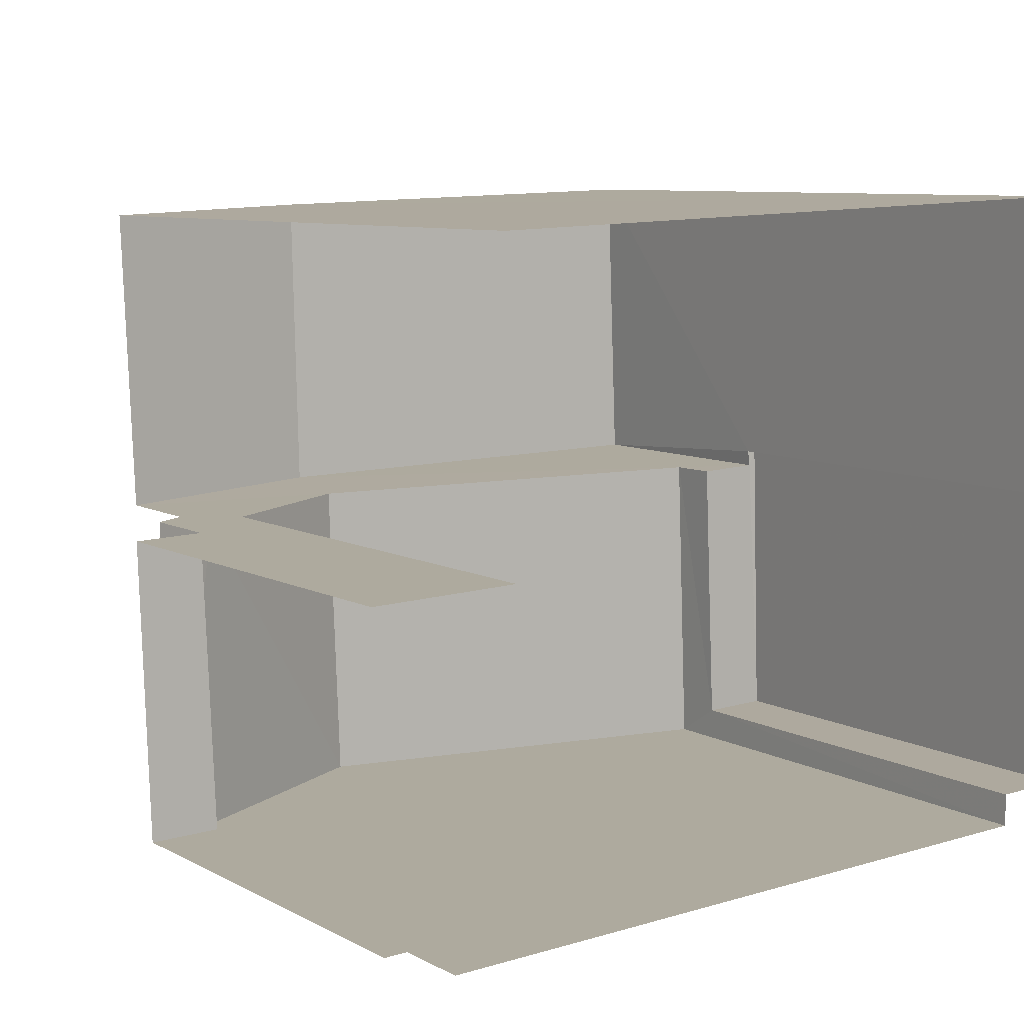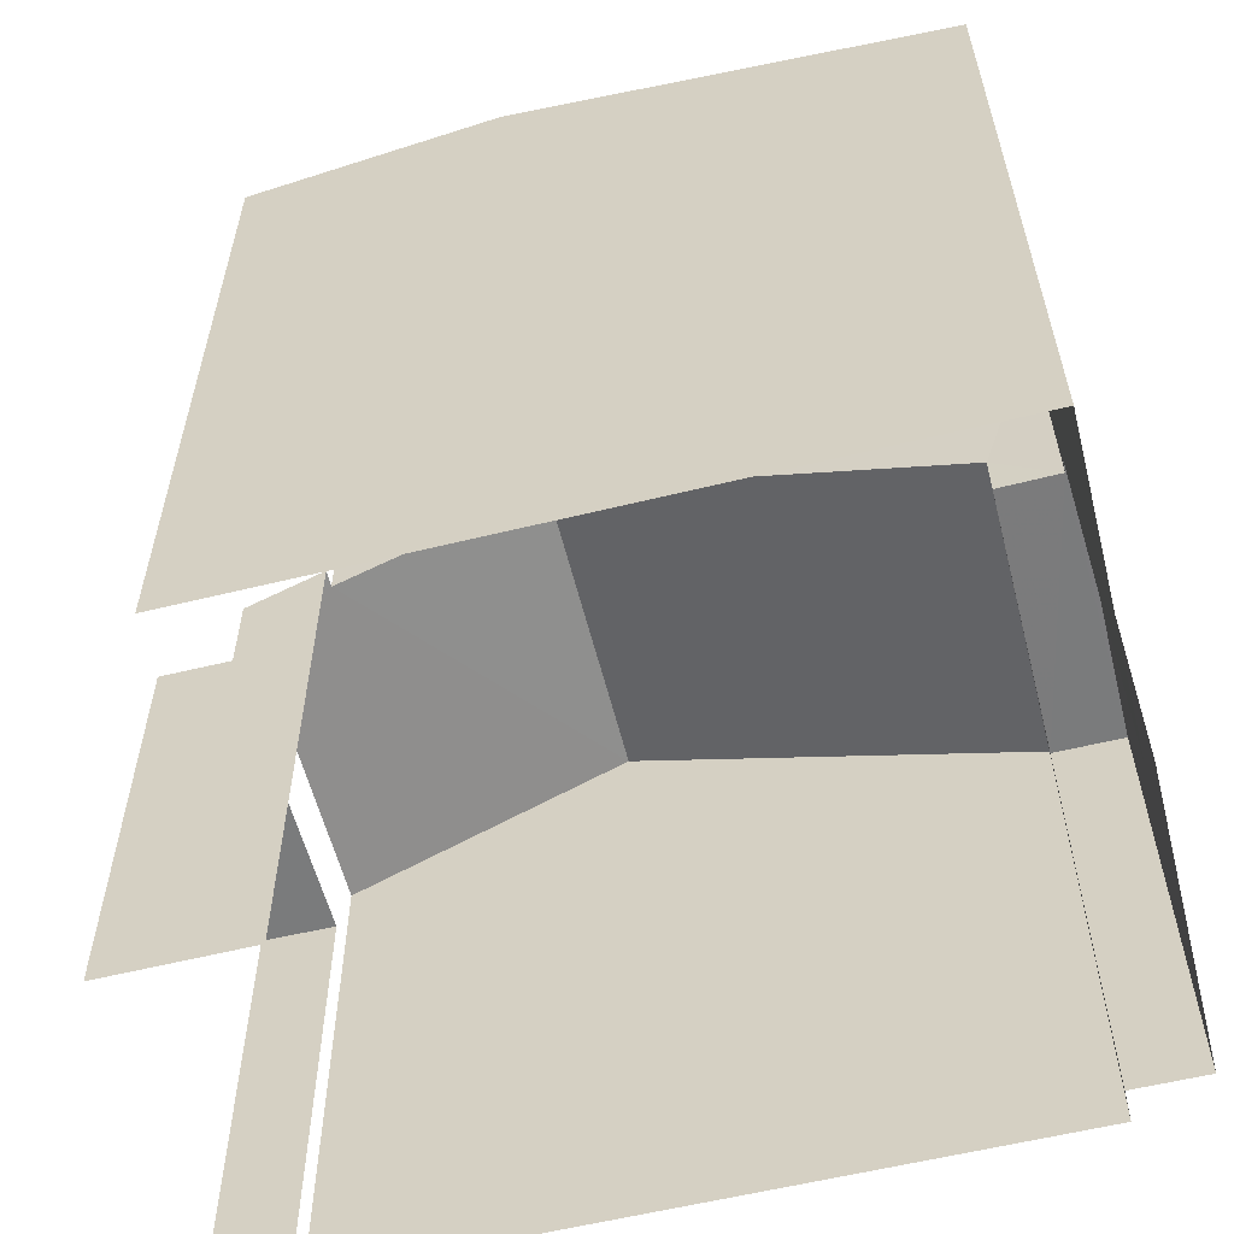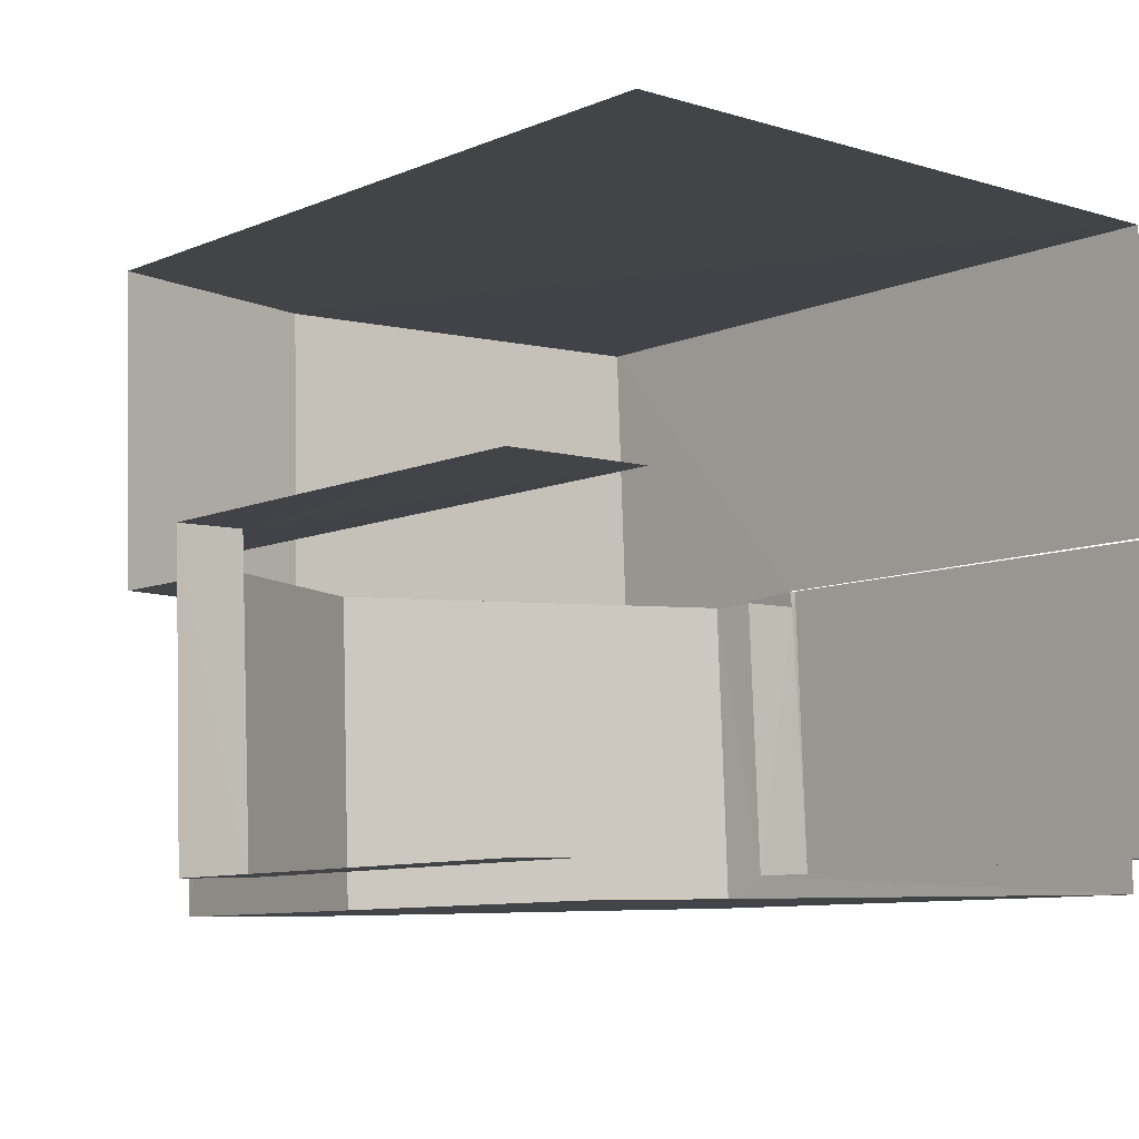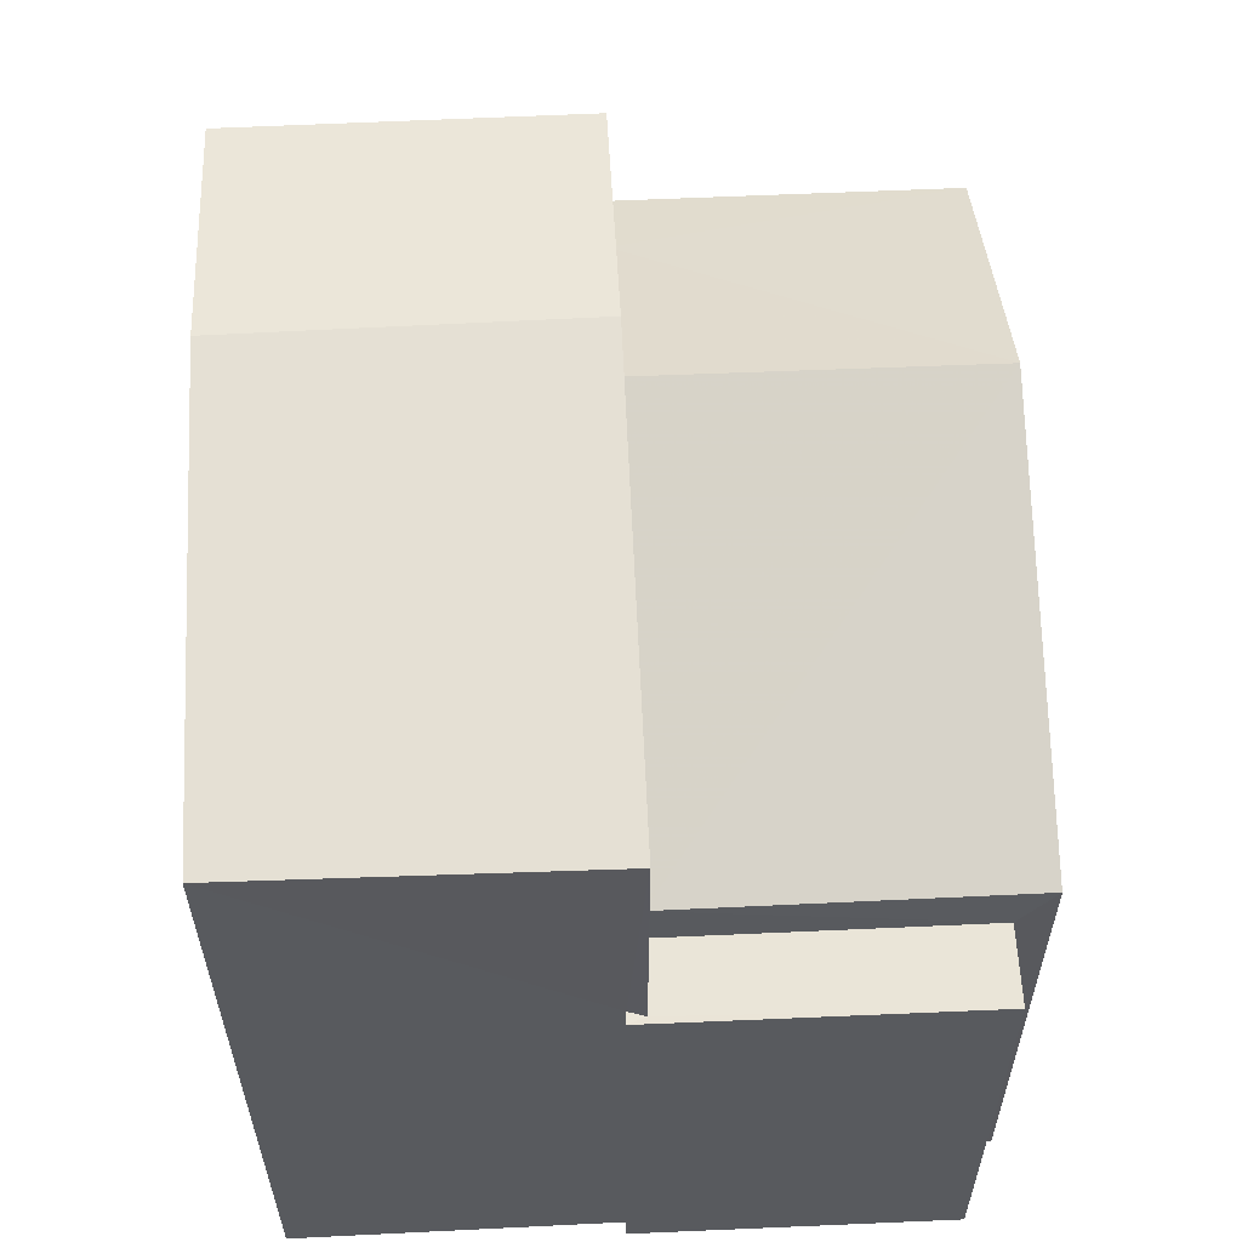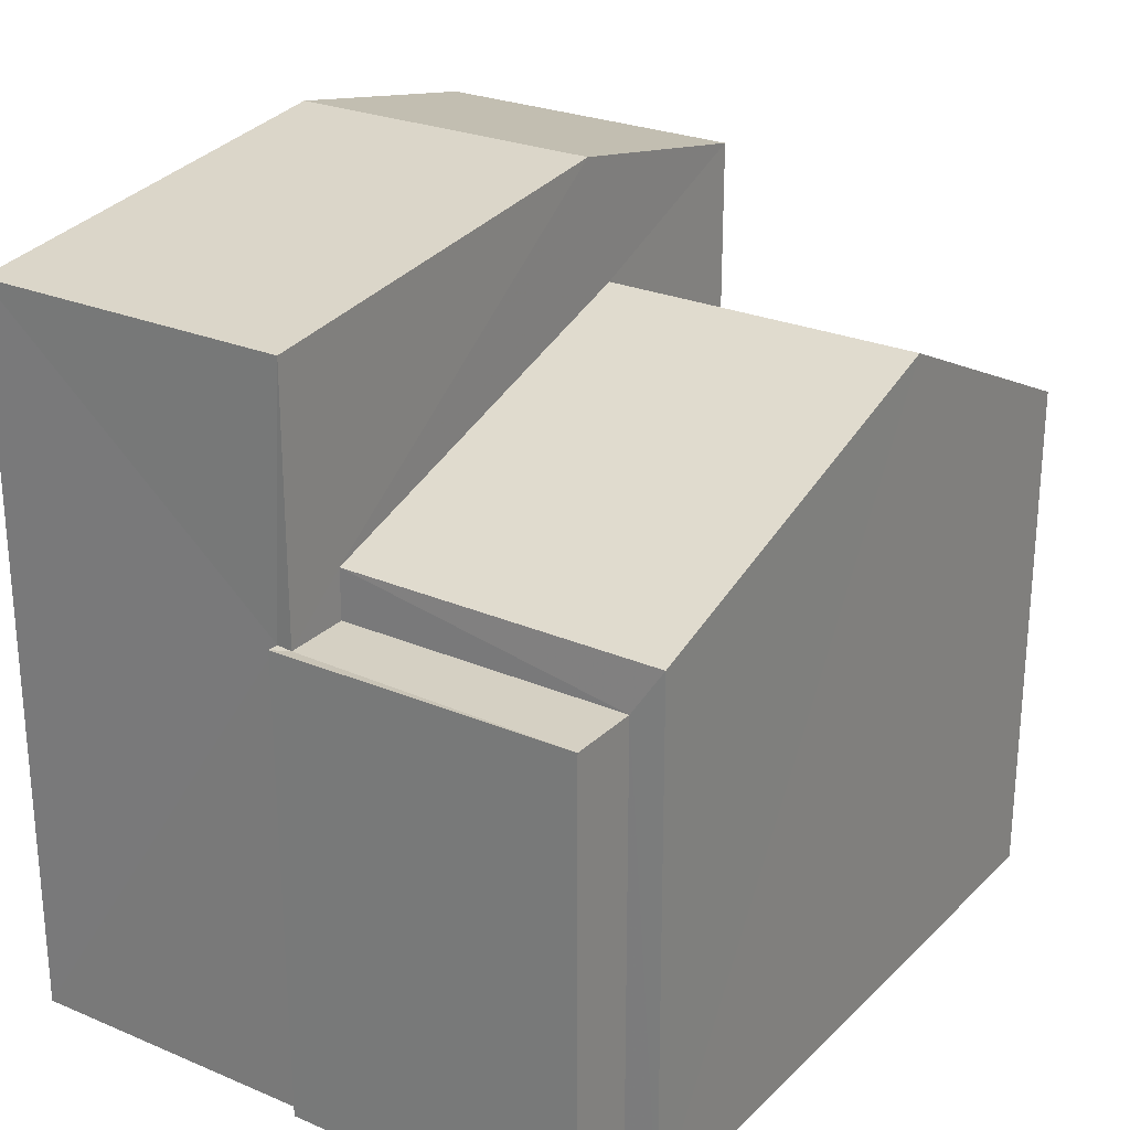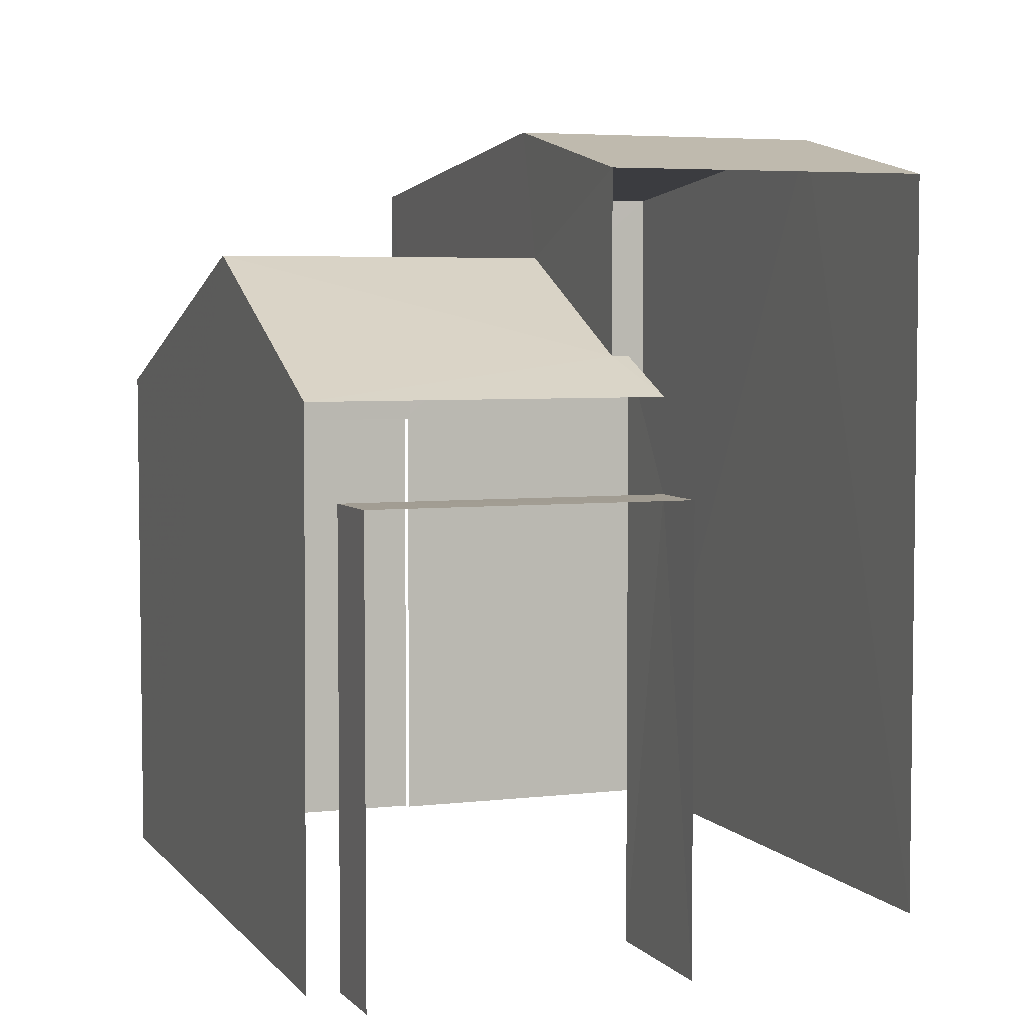
<metadata>
{"format":"obj","ext":"obj","renderer":"f3d","projection":"perspective","resolution":1024,"background":"white","views":[{"elev":8.3,"azim":144.7,"up":"+Y"},{"elev":-58.4,"azim":-167.7,"up":"+Z"},{"elev":-9.2,"azim":137.6,"up":"+Y"},{"elev":59.2,"azim":-94.7,"up":"+Z"},{"elev":25.8,"azim":-57.8,"up":"+Z"},{"elev":4.8,"azim":67.6,"up":"+Z"}]}
</metadata>
<code>
v -3.737e+05 -1.054e+05 20.53
v -3.737e+05 -1.054e+05 20.53
v -3.737e+05 -1.054e+05 20.53
v -3.737e+05 -1.054e+05 20.53
v -3.737e+05 -1.054e+05 20.53
v -3.737e+05 -1.054e+05 20.53
v -3.737e+05 -1.054e+05 20.53
v -3.737e+05 -1.054e+05 20.53
v -3.737e+05 -1.054e+05 20.53
v -3.737e+05 -1.054e+05 20.53
v -3.737e+05 -1.054e+05 20.53
v -3.737e+05 -1.054e+05 20.53
v -3.737e+05 -1.054e+05 30.32
v -3.737e+05 -1.054e+05 30.32
v -3.737e+05 -1.054e+05 30.96
v -3.737e+05 -1.054e+05 30.96
v -3.737e+05 -1.054e+05 26.85
v -3.737e+05 -1.054e+05 26.85
v -3.737e+05 -1.054e+05 26.85
v -3.737e+05 -1.054e+05 26.85
v -3.737e+05 -1.054e+05 26.85
v -3.737e+05 -1.054e+05 26.85
v -3.737e+05 -1.054e+05 26.32
v -3.737e+05 -1.054e+05 26.32
v -3.737e+05 -1.054e+05 26.32
v -3.737e+05 -1.054e+05 26.32
v -3.737e+05 -1.054e+05 29.25
v -3.737e+05 -1.054e+05 29.25
v -3.737e+05 -1.054e+05 27.98
v -3.737e+05 -1.054e+05 27.51
v -3.737e+05 -1.054e+05 27.51
v -3.737e+05 -1.054e+05 27.98
v -3.737e+05 -1.054e+05 30.32
v -3.737e+05 -1.054e+05 30.32
v -3.737e+05 -1.054e+05 27.51
v -3.737e+05 -1.054e+05 27.51
f 1 2 3
f 4 5 1
f 6 7 8
f 1 3 7
f 6 8 9
f 10 11 12
f 4 1 12
f 10 12 6
f 12 7 6
f 1 7 12
f 6 9 18
f 17 6 18
f 24 5 4
f 25 24 4
f 2 23 30
f 30 23 31
f 2 1 23
f 31 23 26
f 12 11 32
f 29 32 34
f 34 32 33
f 32 11 33
f 13 14 15
f 16 13 15
f 17 18 19
f 18 20 19
f 19 21 22
f 19 20 21
f 23 24 25
f 26 23 25
f 27 28 29
f 28 30 29
f 29 31 32
f 29 30 31
f 15 33 16
f 15 34 33
f 35 36 28
f 27 35 28
f 7 3 21
f 3 36 21
f 21 35 22
f 21 36 35
f 7 20 8
f 7 21 20
f 23 5 24
f 23 1 5
f 35 19 22
f 14 19 35
f 14 35 15
f 27 29 34
f 27 34 15
f 35 27 15
f 33 11 16
f 11 10 16
f 10 13 16
f 20 9 8
f 20 18 9
f 25 4 26
f 4 12 26
f 26 32 31
f 26 12 32
f 36 3 28
f 3 2 28
f 2 30 28
f 10 17 13
f 13 17 14
f 10 6 17
f 14 17 19

</code>
